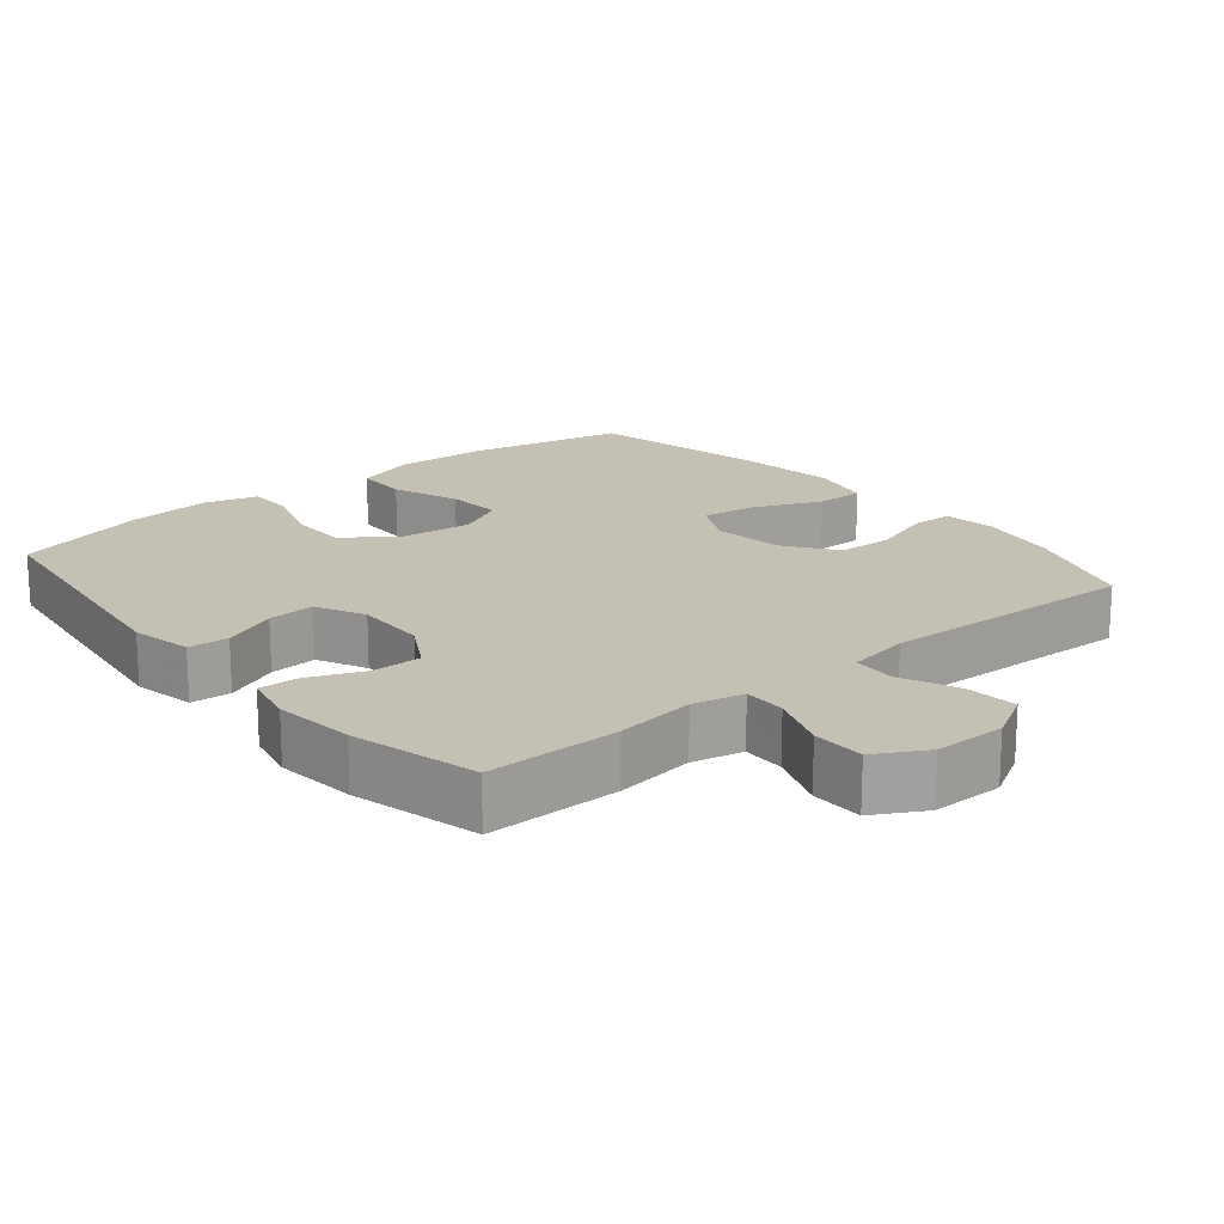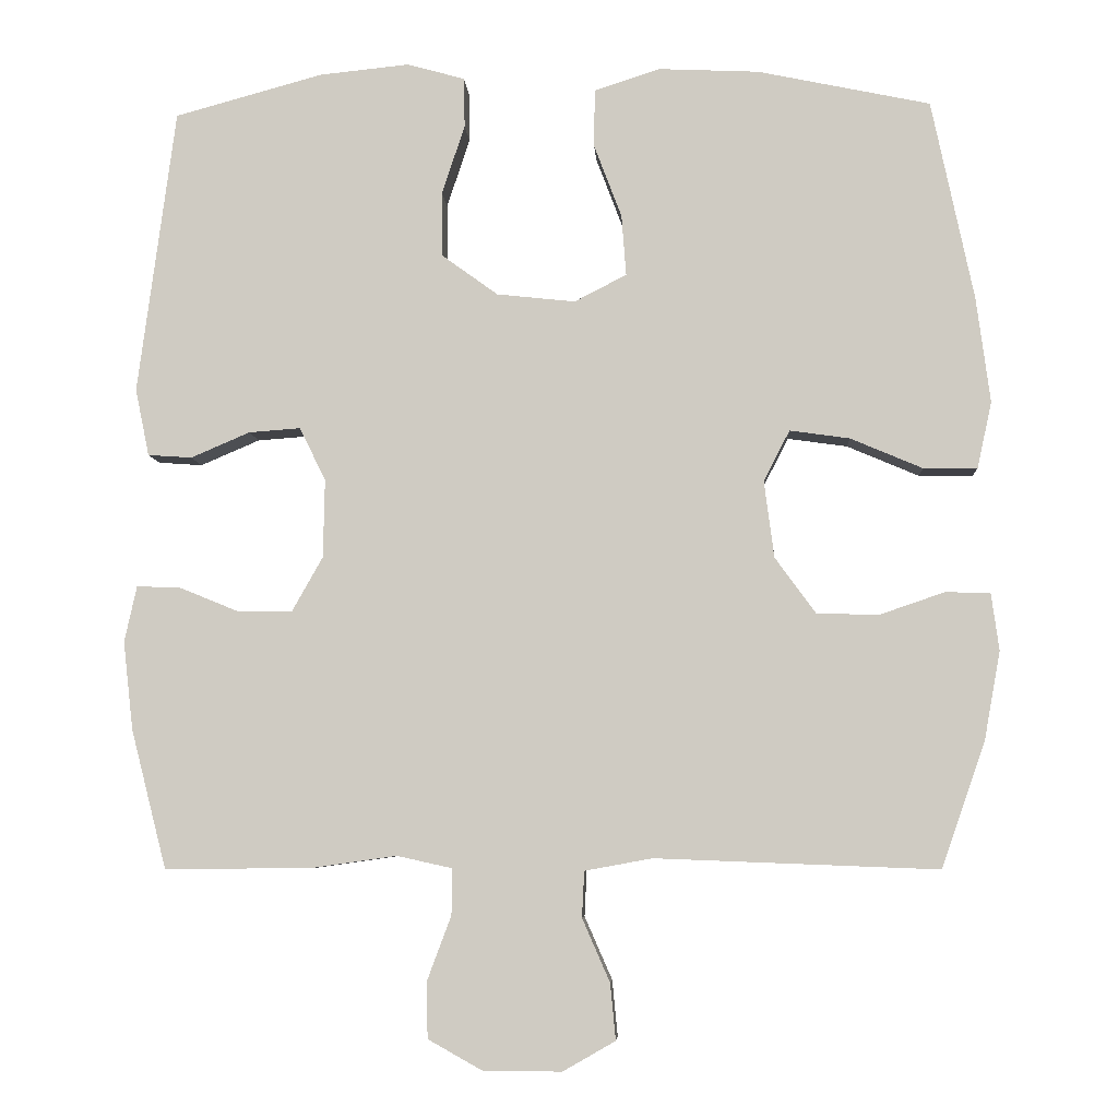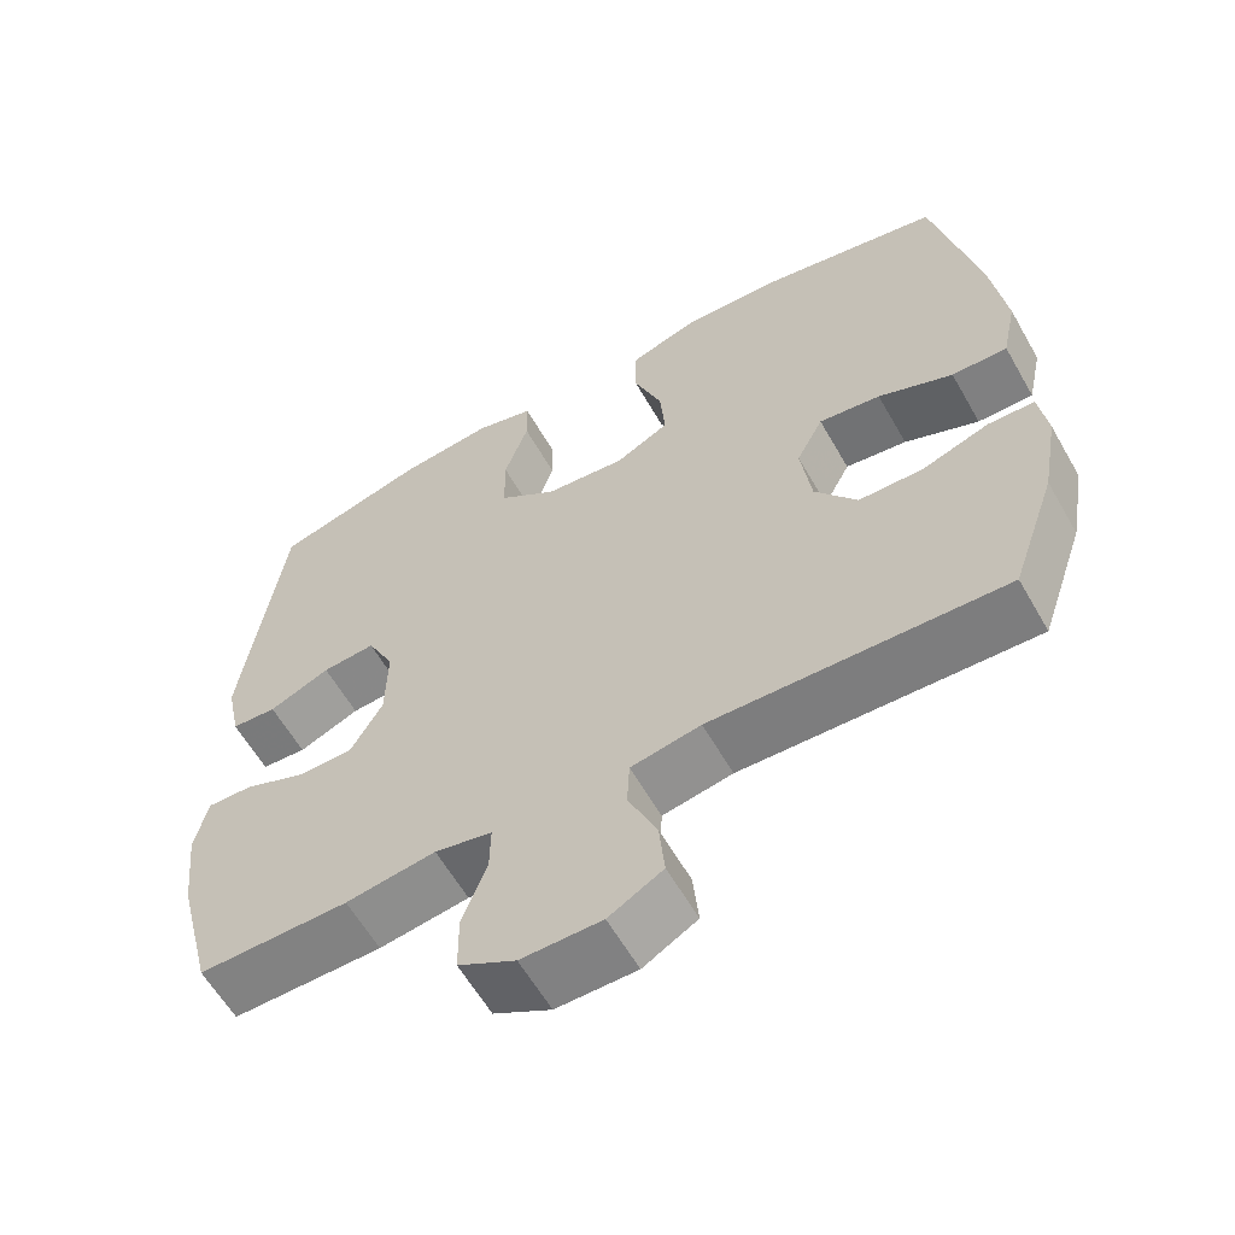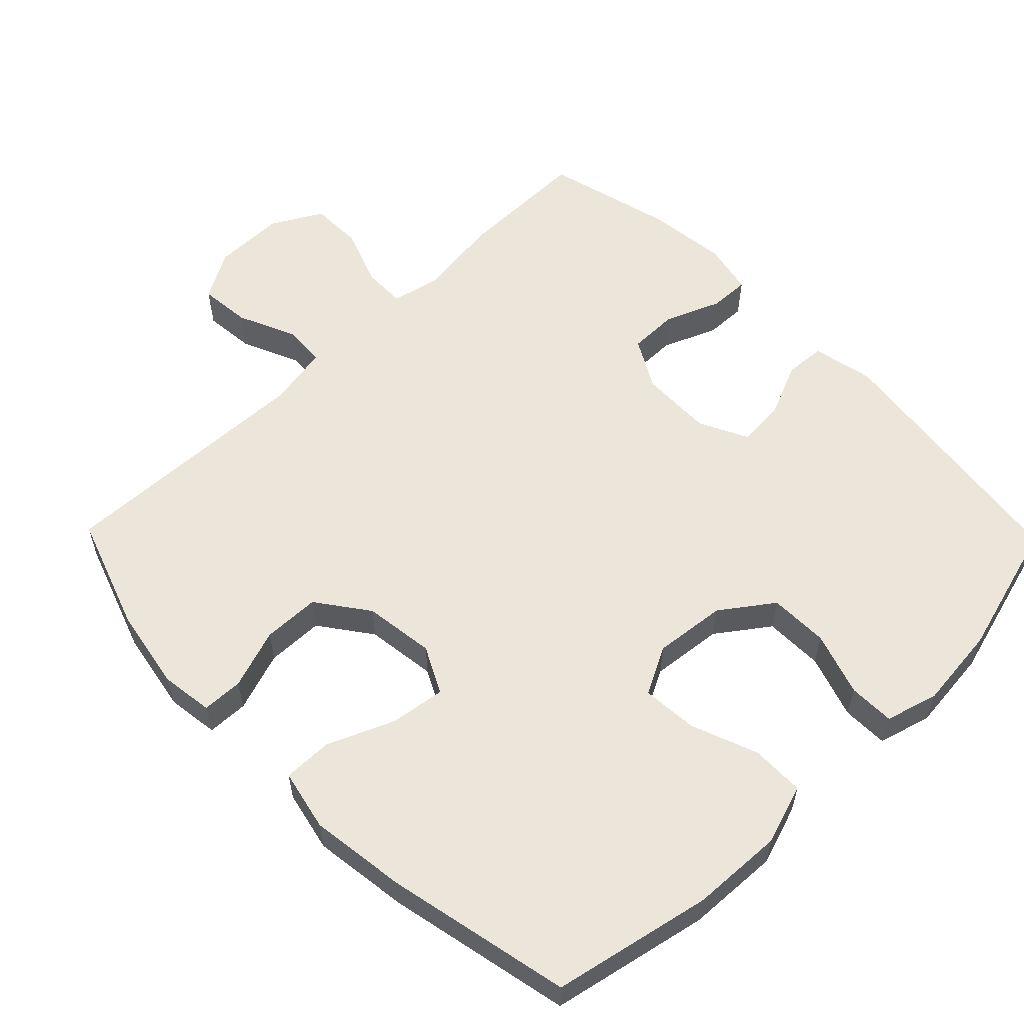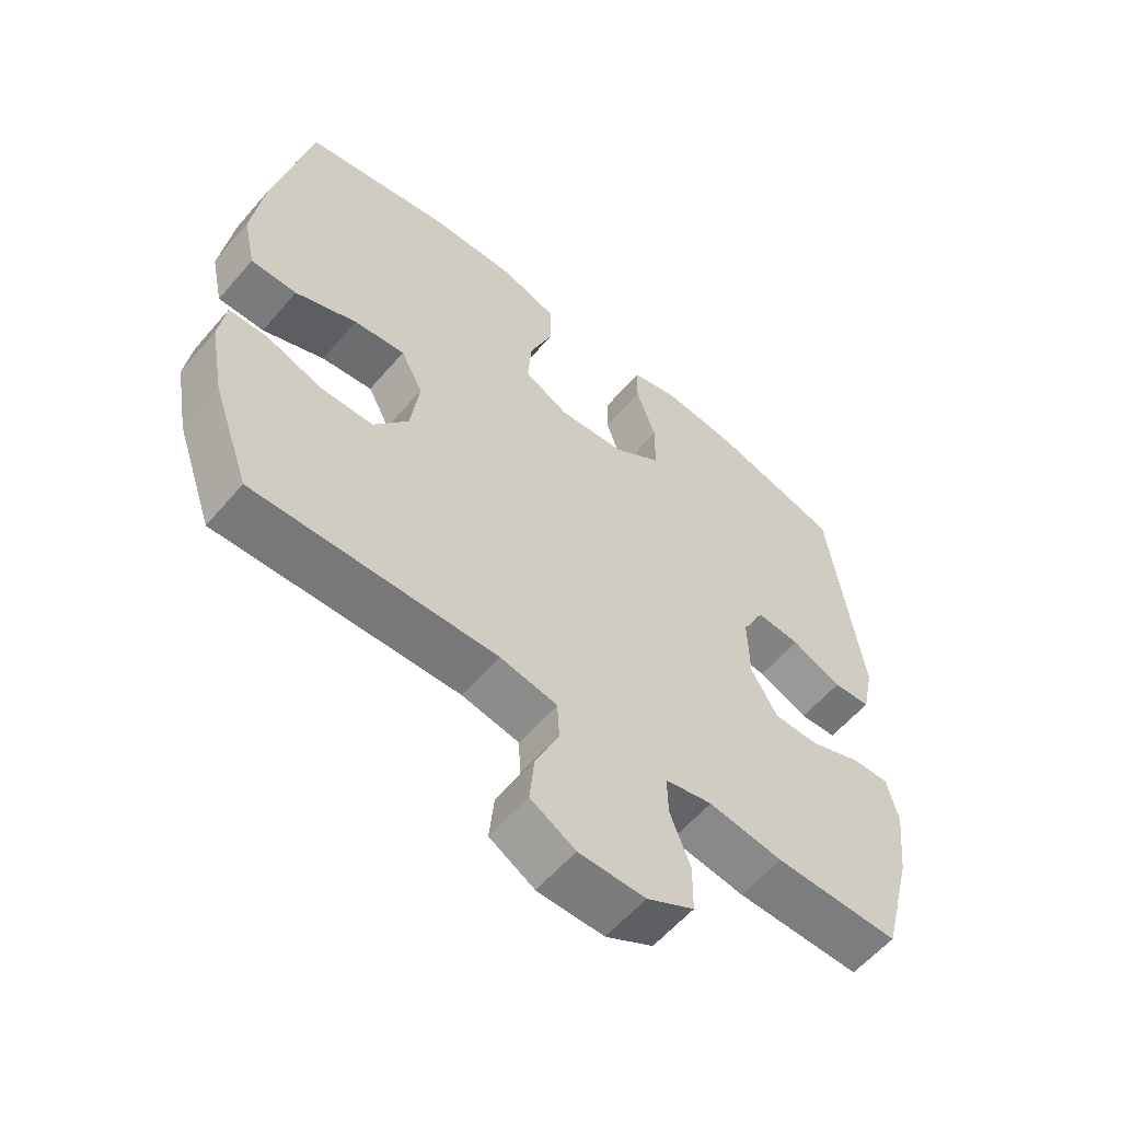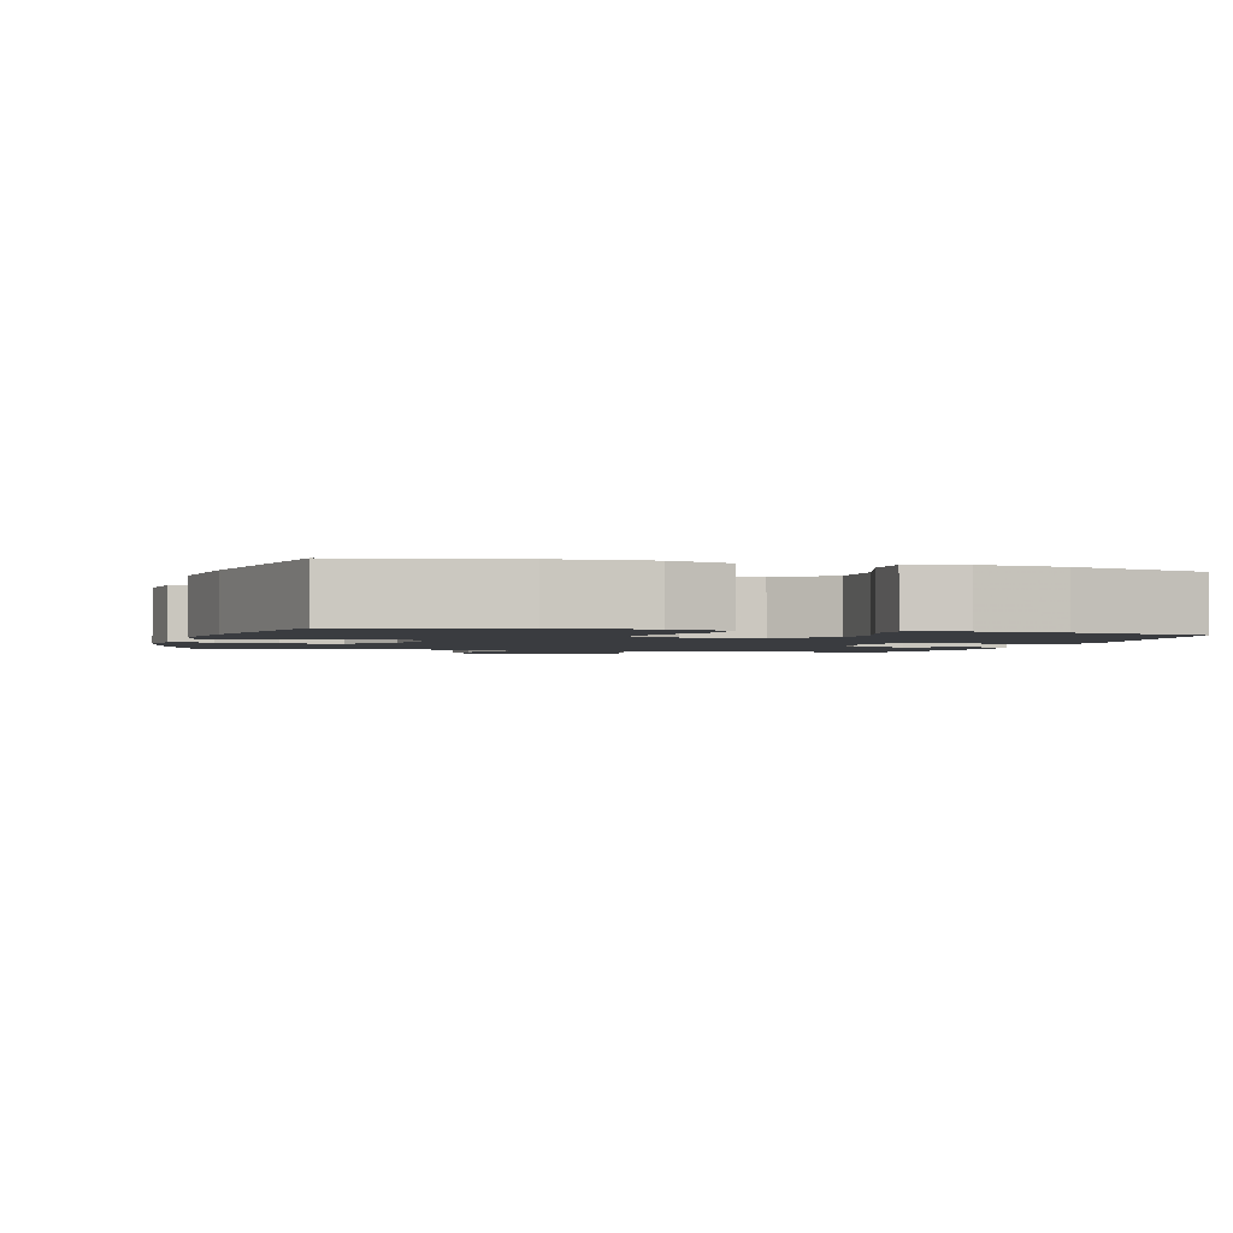
<metadata>
{"format":"obj","ext":"obj","renderer":"f3d","projection":"perspective","resolution":1024,"background":"white","views":[{"elev":18.4,"azim":140.5,"up":"+Y"},{"elev":-6.1,"azim":-176.7,"up":"+Z"},{"elev":-60.5,"azim":-150.3,"up":"+Z"},{"elev":57.5,"azim":-44.3,"up":"+Y"},{"elev":-58.8,"azim":-40.3,"up":"+Z"},{"elev":-1.9,"azim":-16.0,"up":"+Y"}]}
</metadata>
<code>
v 0.5 0.07 0.5
v 0.549 0.07 0.129
v 0.531 0.07 0.042
v 0.474 0.07 0.038
v 0.397 0.07 0.071
v 0.33 0.07 0.076
v 0.296 0.07 0.007
v 0.298 0.07 -0.095
v 0.338 0.07 -0.166
v 0.408 0.07 -0.166
v 0.486 0.07 -0.134
v 0.543 0.07 -0.132
v 0.559 0.07 -0.205
v 0.546 0.07 -0.32
v 0.5 0.07 -0.5
v 0.311 0.07 -0.499
v 0.198 0.07 -0.483
v 0.126 0.07 -0.499
v 0.127 0.07 -0.559
v 0.158 0.07 -0.642
v 0.157 0.07 -0.716
v 0.085 0.07 -0.756
v -0.016 0.07 -0.756
v -0.084 0.07 -0.717
v -0.077 0.07 -0.644
v -0.041 0.07 -0.562
v -0.044 0.07 -0.502
v -0.132 0.07 -0.486
v -0.5 0.07 -0.5
v -0.557 0.07 -0.337
v -0.578 0.07 -0.221
v -0.568 0.07 -0.147
v -0.51 0.07 -0.145
v -0.425 0.07 -0.174
v -0.344 0.07 -0.172
v -0.291 0.07 -0.099
v -0.278 0.07 0.001
v -0.312 0.07 0.067
v -0.39 0.07 0.056
v -0.484 0.07 0.016
v -0.554 0.07 0.015
v -0.573 0.07 0.102
v -0.555 0.07 0.239
v -0.5 0.07 0.5
v -0.275 0.07 0.547
v -0.144 0.07 0.553
v -0.059 0.07 0.525
v -0.058 0.07 0.45
v -0.094 0.07 0.355
v -0.1 0.07 0.276
v -0.032 0.07 0.241
v 0.07 0.07 0.252
v 0.143 0.07 0.305
v 0.144 0.07 0.389
v 0.114 0.07 0.479
v 0.115 0.07 0.544
v 0.19 0.07 0.565
v 0.307 0.07 0.553
v 0.5 0 0.5
v 0.549 0 0.129
v 0.531 0 0.042
v 0.474 0 0.038
v 0.397 0 0.071
v 0.33 0 0.076
v 0.296 0 0.007
v 0.298 0 -0.095
v 0.338 0 -0.166
v 0.408 0 -0.166
v 0.486 0 -0.134
v 0.543 0 -0.132
v 0.559 0 -0.205
v 0.546 0 -0.32
v 0.5 0 -0.5
v 0.311 0 -0.499
v 0.198 0 -0.483
v 0.126 0 -0.499
v 0.127 0 -0.559
v 0.158 0 -0.642
v 0.157 0 -0.716
v 0.085 0 -0.756
v -0.016 0 -0.756
v -0.084 0 -0.717
v -0.077 0 -0.644
v -0.041 0 -0.562
v -0.044 0 -0.502
v -0.132 0 -0.486
v -0.5 0 -0.5
v -0.557 0 -0.337
v -0.578 0 -0.221
v -0.568 0 -0.147
v -0.51 0 -0.145
v -0.425 0 -0.174
v -0.344 0 -0.172
v -0.291 0 -0.099
v -0.278 0 0.001
v -0.312 0 0.067
v -0.39 0 0.056
v -0.484 0 0.016
v -0.554 0 0.015
v -0.573 0 0.102
v -0.555 0 0.239
v -0.5 0 0.5
v -0.275 0 0.547
v -0.144 0 0.553
v -0.059 0 0.525
v -0.058 0 0.45
v -0.094 0 0.355
v -0.1 0 0.276
v -0.032 0 0.241
v 0.07 0 0.252
v 0.143 0 0.305
v 0.144 0 0.389
v 0.114 0 0.479
v 0.115 0 0.544
v 0.19 0 0.565
v 0.307 0 0.553
f 3 4 5
f 2 3 5
f 1 2 5
f 58 1 5
f 57 58 5
f 56 57 5
f 55 56 5
f 54 55 5
f 53 54 5 6
f 52 53 6 7
f 51 52 7 8
f 50 51 8 9
f 47 48 49
f 46 47 49
f 45 46 49
f 44 45 49
f 43 44 49
f 42 43 49
f 41 42 49
f 40 41 49
f 39 40 49
f 38 39 49 50
f 37 38 50 9
f 32 33 34
f 31 32 34
f 30 31 34
f 29 30 34
f 28 29 34
f 27 28 34 35
f 24 25 26
f 23 24 26
f 22 23 26
f 21 22 26
f 20 21 26
f 19 20 26
f 18 19 26 27
f 27 35 36
f 18 27 36
f 17 18 36
f 15 16 17
f 14 15 17
f 13 14 17
f 12 13 17
f 11 12 17
f 10 11 17
f 17 36 37 9
f 9 10 17
f 63 62 61
f 63 61 60
f 63 60 59
f 63 59 116
f 63 116 115
f 63 115 114
f 63 114 113
f 63 113 112
f 64 63 112 111
f 65 64 111 110
f 66 65 110 109
f 67 66 109 108
f 107 106 105
f 107 105 104
f 107 104 103
f 107 103 102
f 107 102 101
f 107 101 100
f 107 100 99
f 107 99 98
f 107 98 97
f 108 107 97 96
f 67 108 96 95
f 92 91 90
f 92 90 89
f 92 89 88
f 92 88 87
f 92 87 86
f 93 92 86 85
f 84 83 82
f 84 82 81
f 84 81 80
f 84 80 79
f 84 79 78
f 84 78 77
f 85 84 77 76
f 94 93 85
f 94 85 76
f 94 76 75
f 75 74 73
f 75 73 72
f 75 72 71
f 75 71 70
f 75 70 69
f 75 69 68
f 67 95 94 75
f 75 68 67
f 1 59 60 2
f 2 60 61 3
f 3 61 62 4
f 4 62 63 5
f 5 63 64 6
f 6 64 65 7
f 7 65 66 8
f 8 66 67 9
f 9 67 68 10
f 10 68 69 11
f 11 69 70 12
f 12 70 71 13
f 13 71 72 14
f 14 72 73 15
f 15 73 74 16
f 16 74 75 17
f 17 75 76 18
f 18 76 77 19
f 19 77 78 20
f 20 78 79 21
f 21 79 80 22
f 22 80 81 23
f 23 81 82 24
f 24 82 83 25
f 25 83 84 26
f 26 84 85 27
f 27 85 86 28
f 28 86 87 29
f 29 87 88 30
f 30 88 89 31
f 31 89 90 32
f 32 90 91 33
f 33 91 92 34
f 34 92 93 35
f 35 93 94 36
f 36 94 95 37
f 37 95 96 38
f 38 96 97 39
f 39 97 98 40
f 40 98 99 41
f 41 99 100 42
f 42 100 101 43
f 43 101 102 44
f 44 102 103 45
f 45 103 104 46
f 46 104 105 47
f 47 105 106 48
f 48 106 107 49
f 49 107 108 50
f 50 108 109 51
f 51 109 110 52
f 52 110 111 53
f 53 111 112 54
f 54 112 113 55
f 55 113 114 56
f 56 114 115 57
f 57 115 116 58
f 58 116 59 1

</code>
